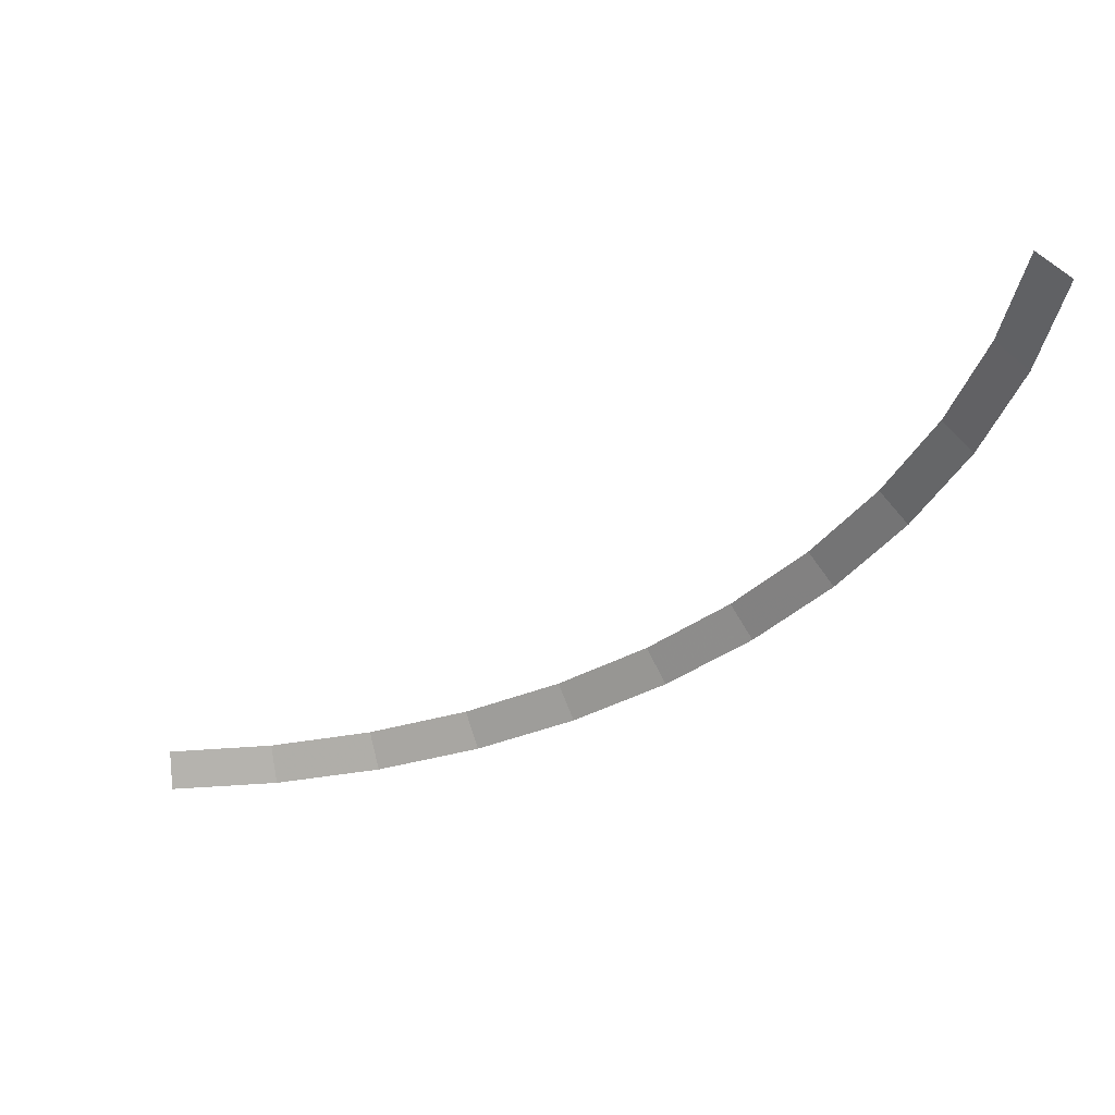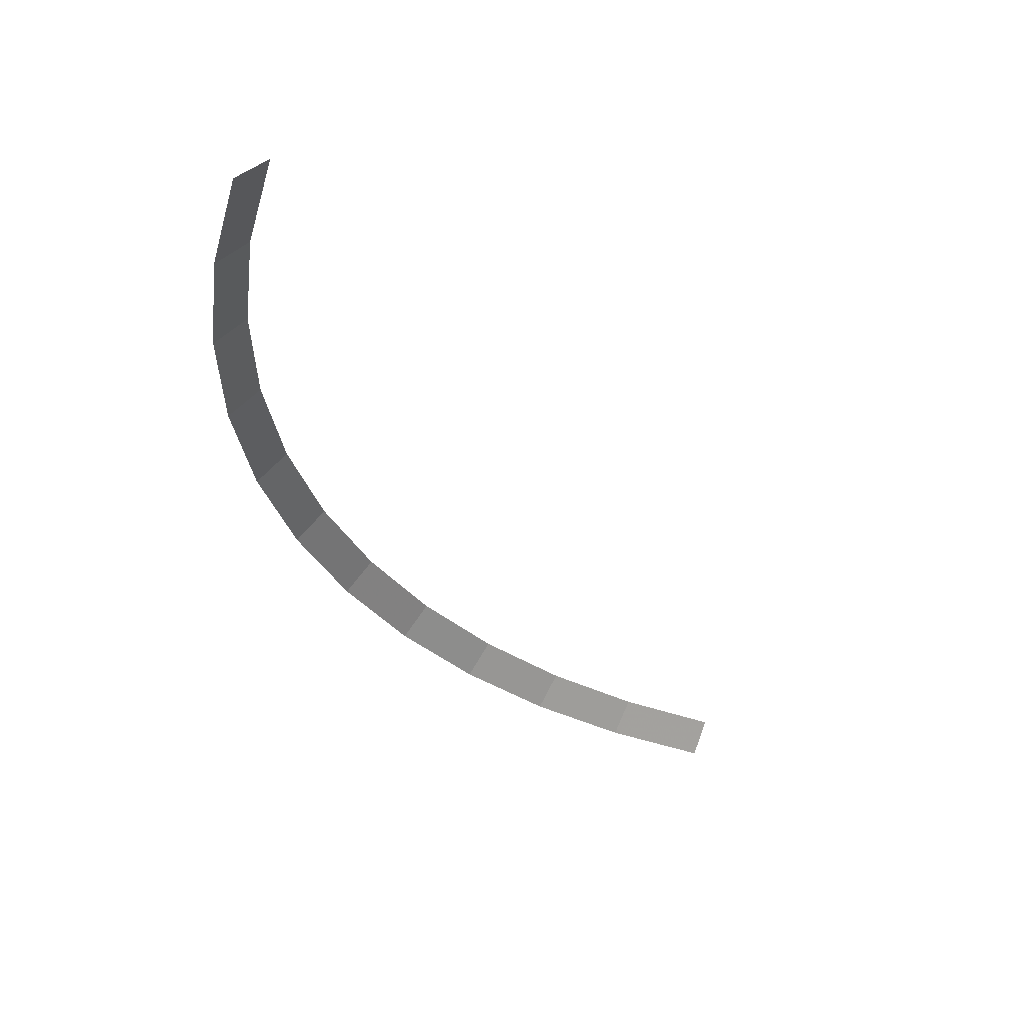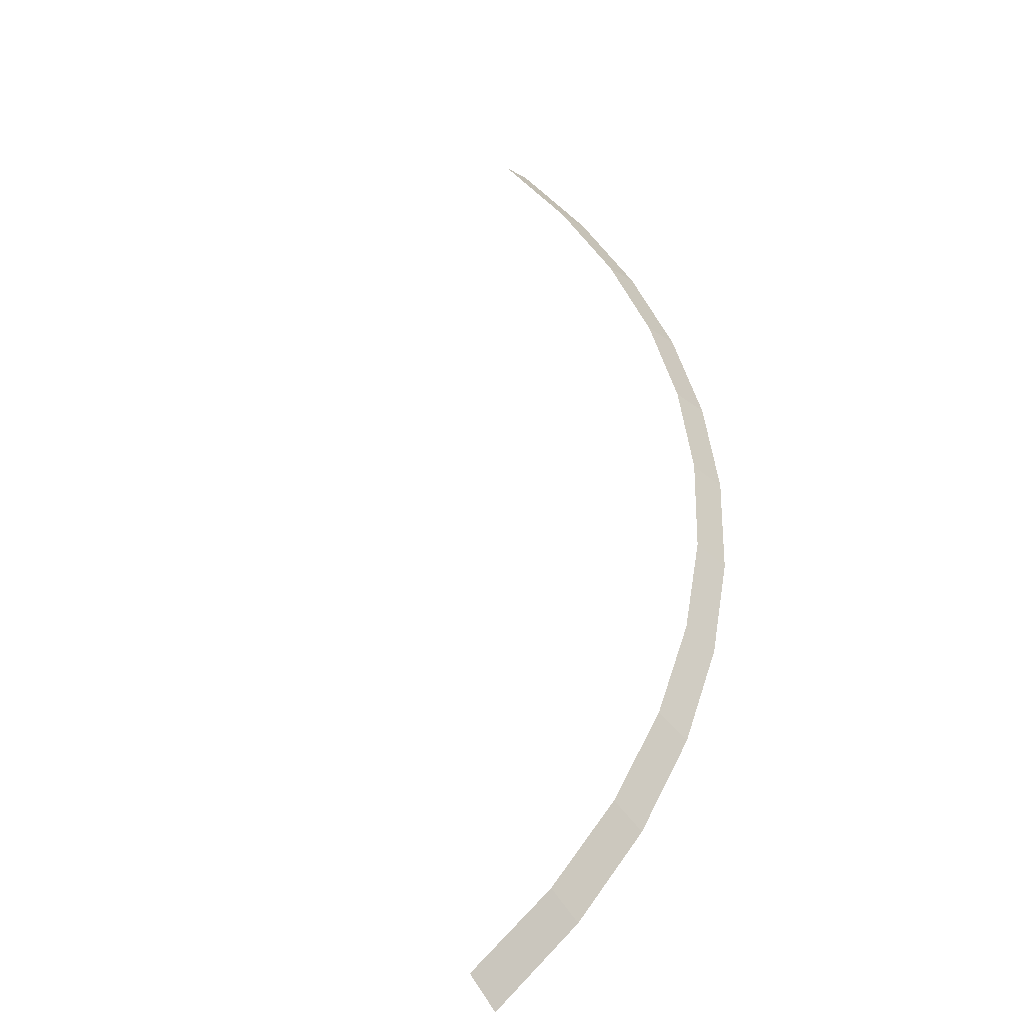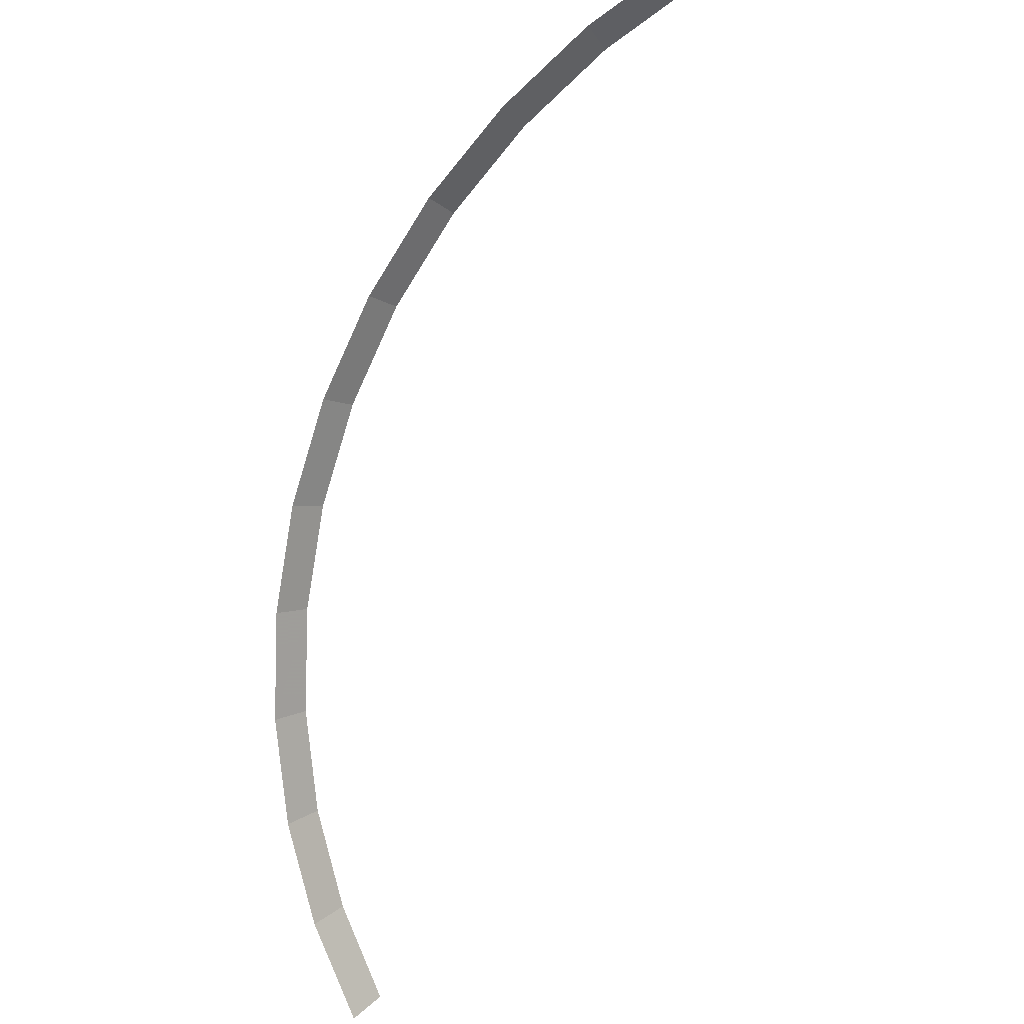
<metadata>
{"format":"obj","ext":"obj","renderer":"f3d","projection":"perspective","resolution":1024,"background":"white","views":[{"elev":-36.1,"azim":-87.2,"up":"+Y"},{"elev":-32.4,"azim":161.8,"up":"+Y"},{"elev":46.0,"azim":-39.7,"up":"+Y"},{"elev":-78.5,"azim":121.8,"up":"+Y"}]}
</metadata>
<code>
v 1.45 0.05 0
v 1.438 0.05 0.1892
v 1.487 0 0.1958
v 1.5 0 0
v 1.438 0.05 0.1892
v 1.401 0.05 0.3753
v 1.449 0 0.3882
v 1.487 0 0.1958
v 1.401 0.05 0.3753
v 1.34 0.05 0.5549
v 1.386 0 0.574
v 1.449 0 0.3882
v 1.34 0.05 0.5549
v 1.256 0.05 0.725
v 1.299 0 0.75
v 1.386 0 0.574
v 1.256 0.05 0.725
v 1.15 0.05 0.8828
v 1.19 0 0.9132
v 1.299 0 0.75
v 1.15 0.05 0.8828
v 1.025 0.05 1.025
v 1.061 0 1.061
v 1.19 0 0.9132
v 1.025 0.05 1.025
v 0.8828 0.05 1.15
v 0.9132 0 1.19
v 1.061 0 1.061
v 0.8828 0.05 1.15
v 0.725 0.05 1.256
v 0.75 0 1.299
v 0.9132 0 1.19
v 0.725 0.05 1.256
v 0.5549 0.05 1.34
v 0.574 0 1.386
v 0.75 0 1.299
v 0.5549 0.05 1.34
v 0.3753 0.05 1.401
v 0.3882 0 1.449
v 0.574 0 1.386
v 0.3753 0.05 1.401
v 0.1892 0.05 1.438
v 0.1958 0 1.487
v 0.3882 0 1.449
g mesh2484
f 1 2 3
f 3 4 1
f 5 6 7
f 7 8 5
f 9 10 11
f 11 12 9
f 13 14 15
f 15 16 13
f 17 18 19
f 19 20 17
f 21 22 23
f 23 24 21
f 25 26 27
f 27 28 25
f 29 30 31
f 31 32 29
f 33 34 35
f 35 36 33
f 37 38 39
f 39 40 37
f 41 42 43
f 43 44 41

</code>
